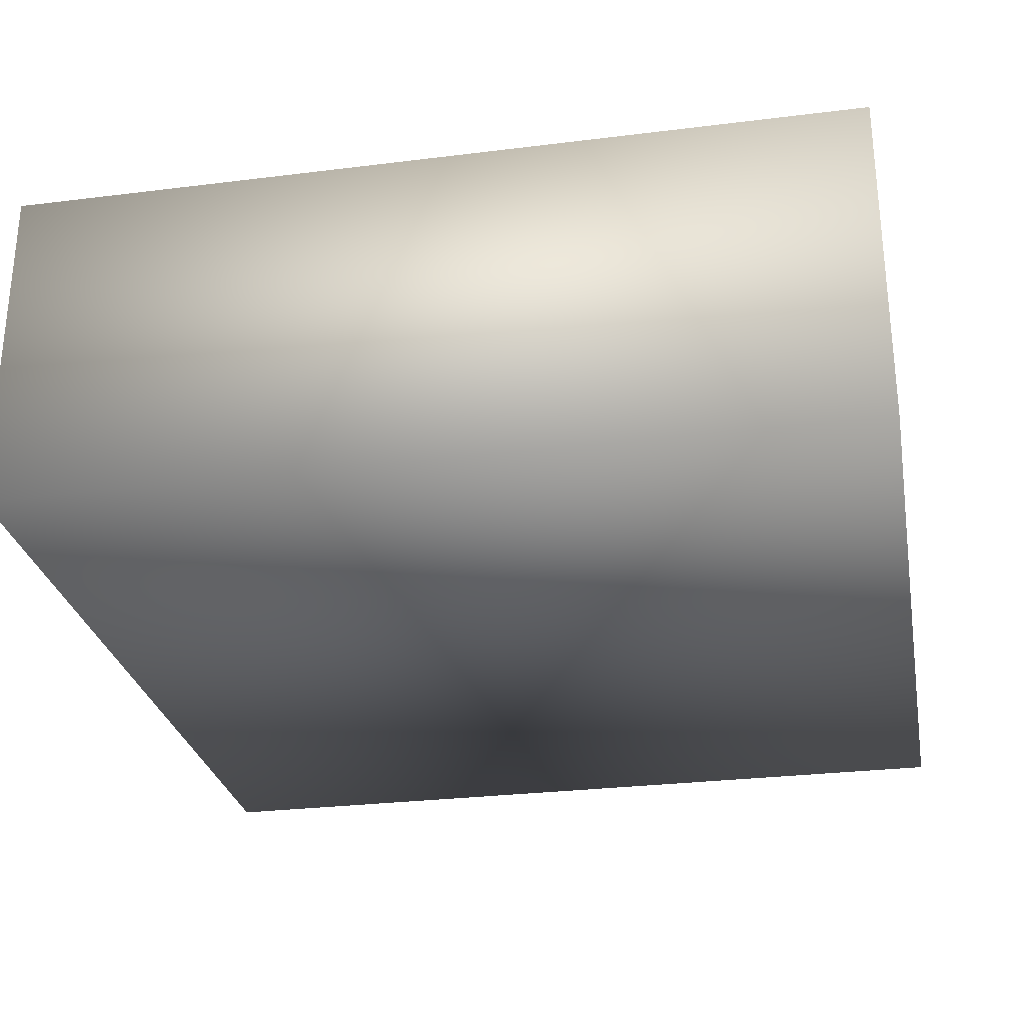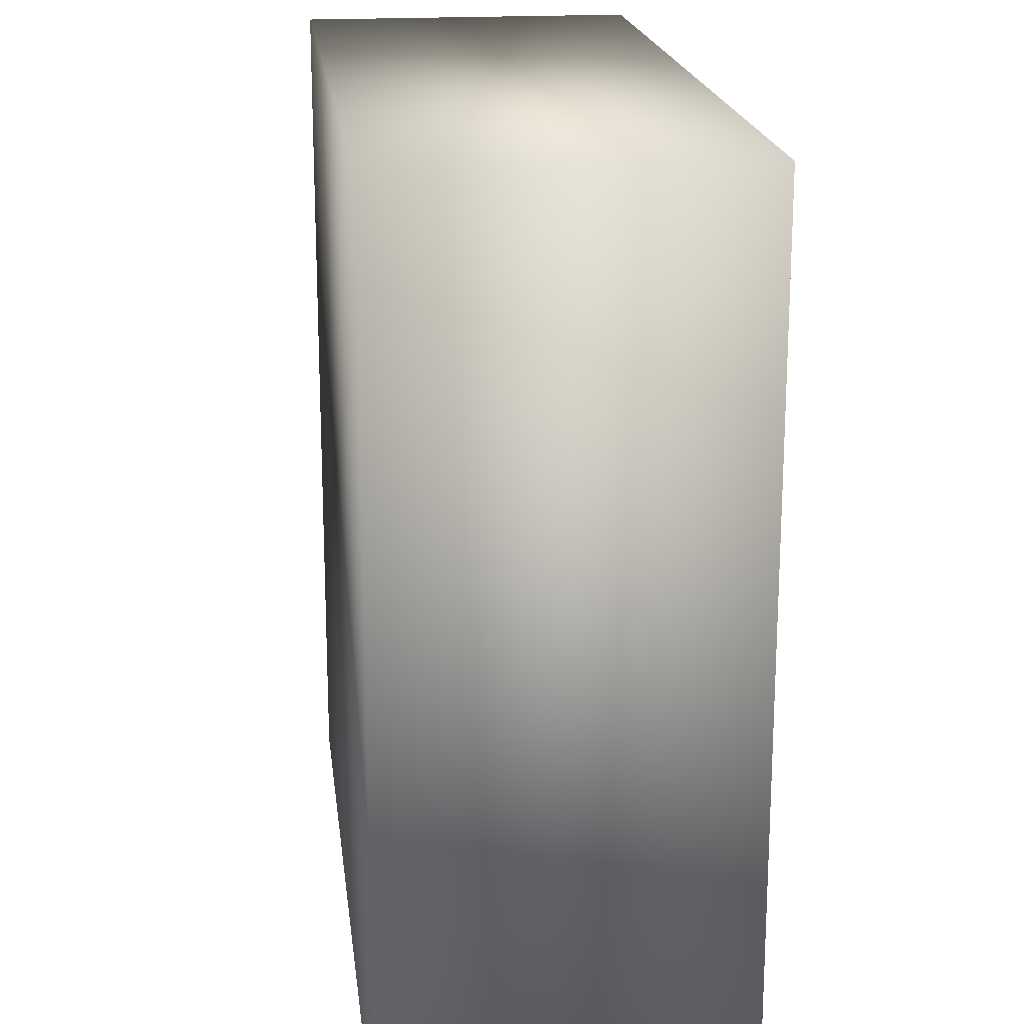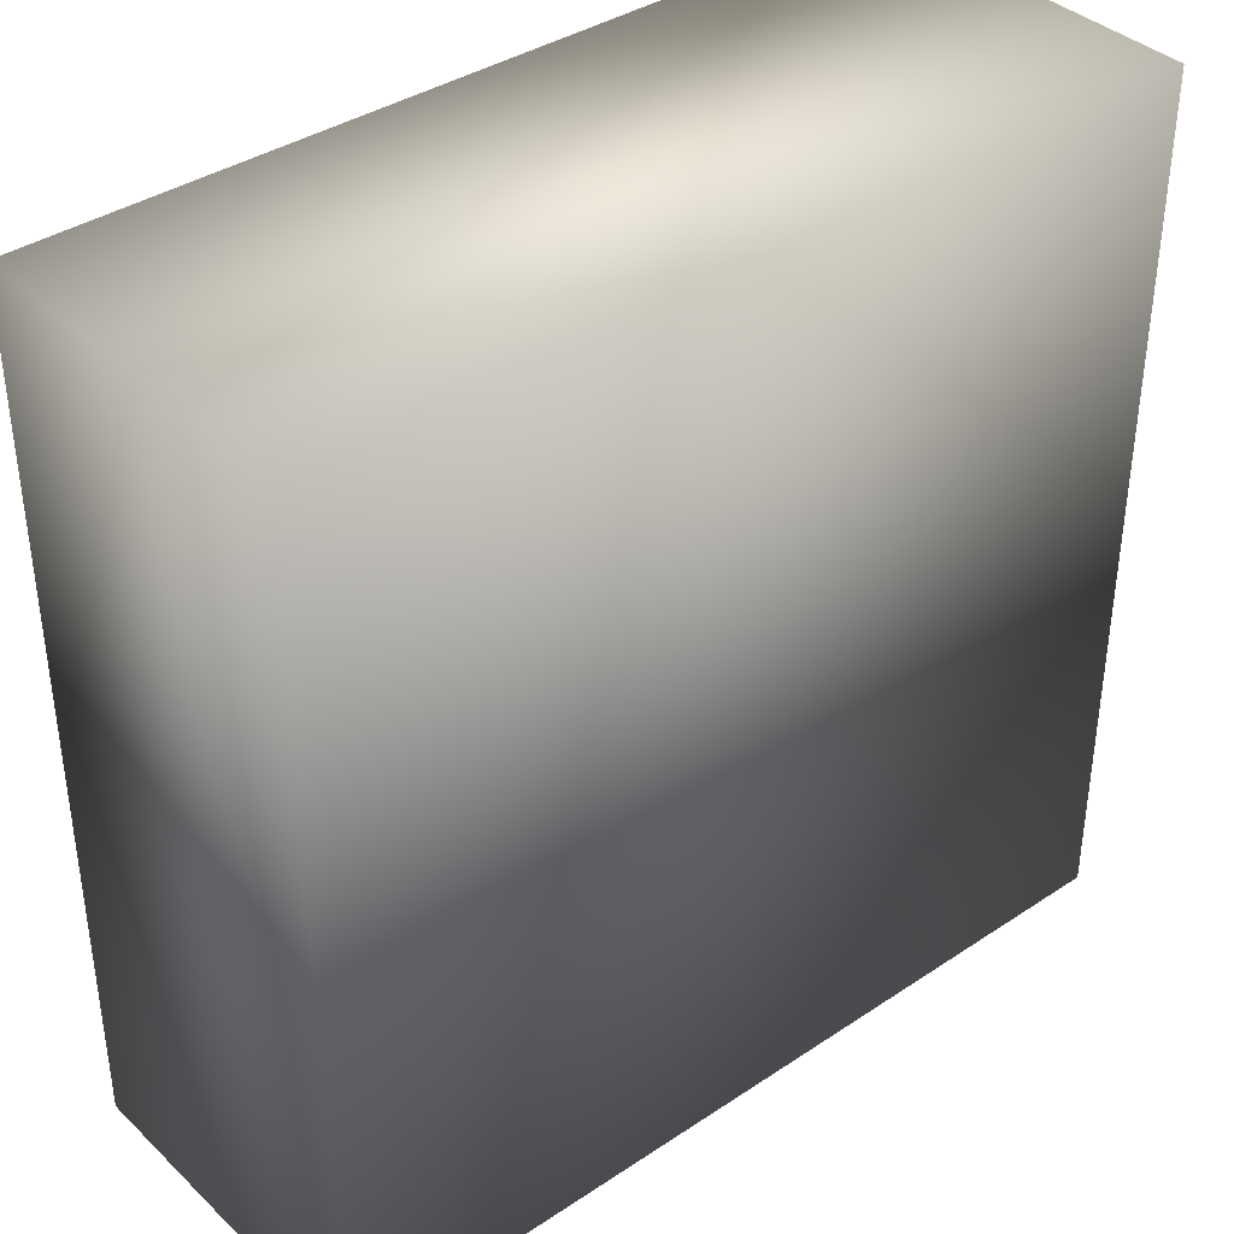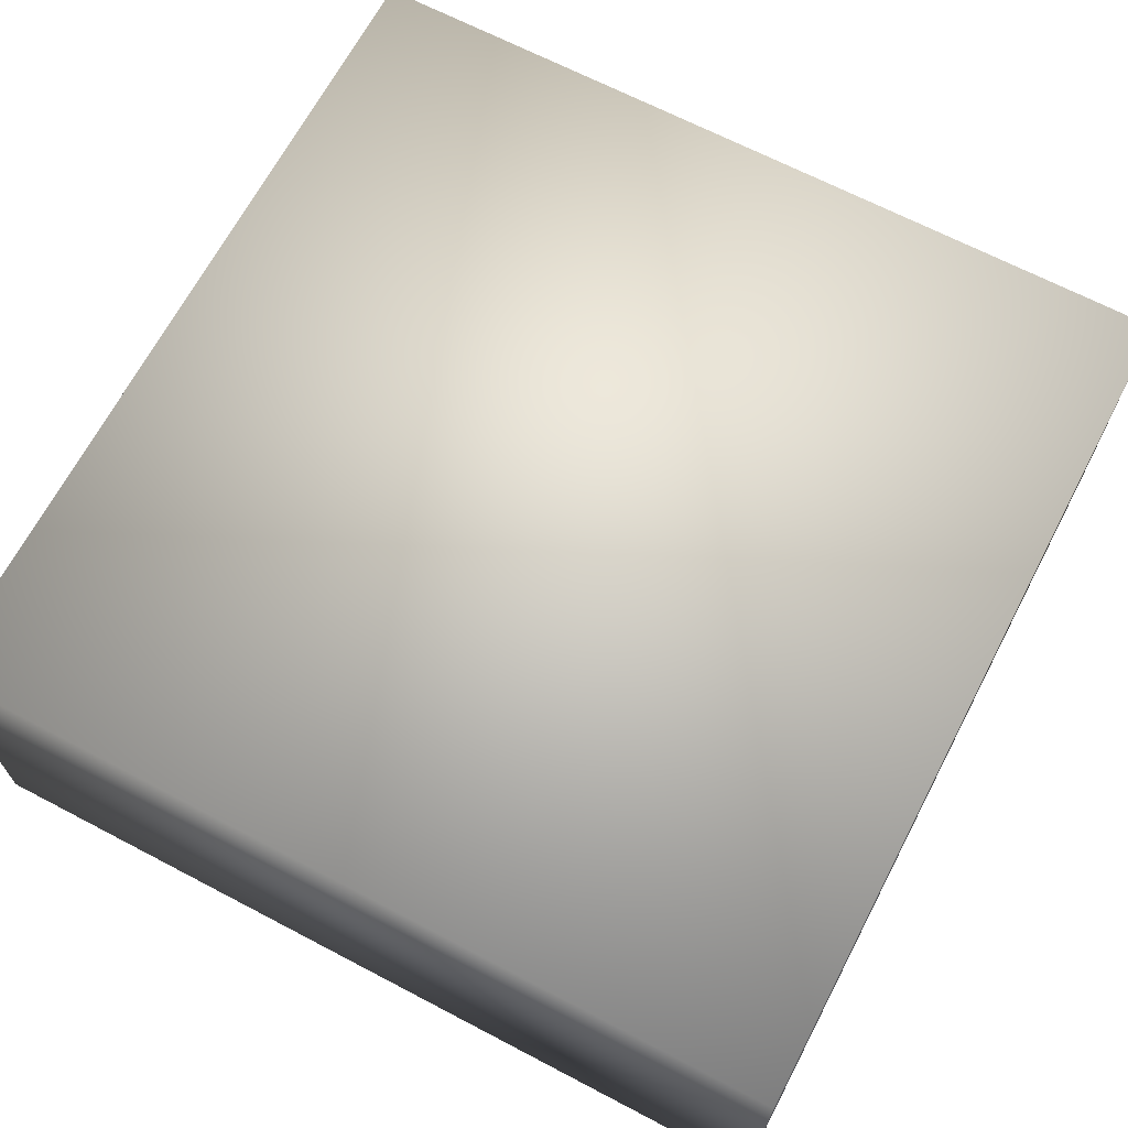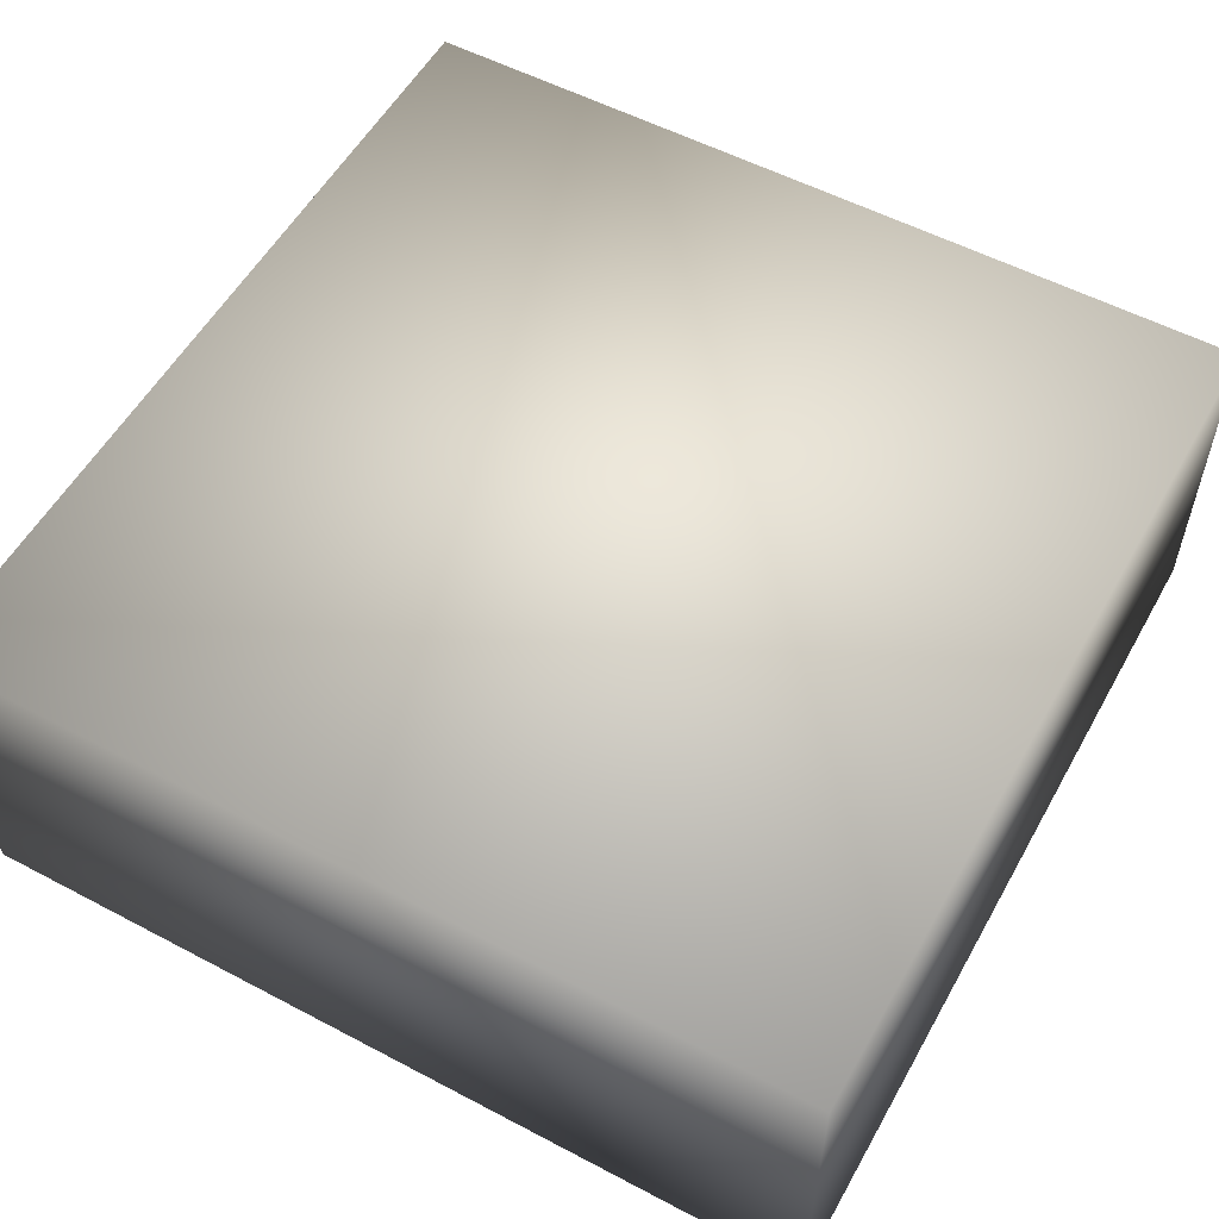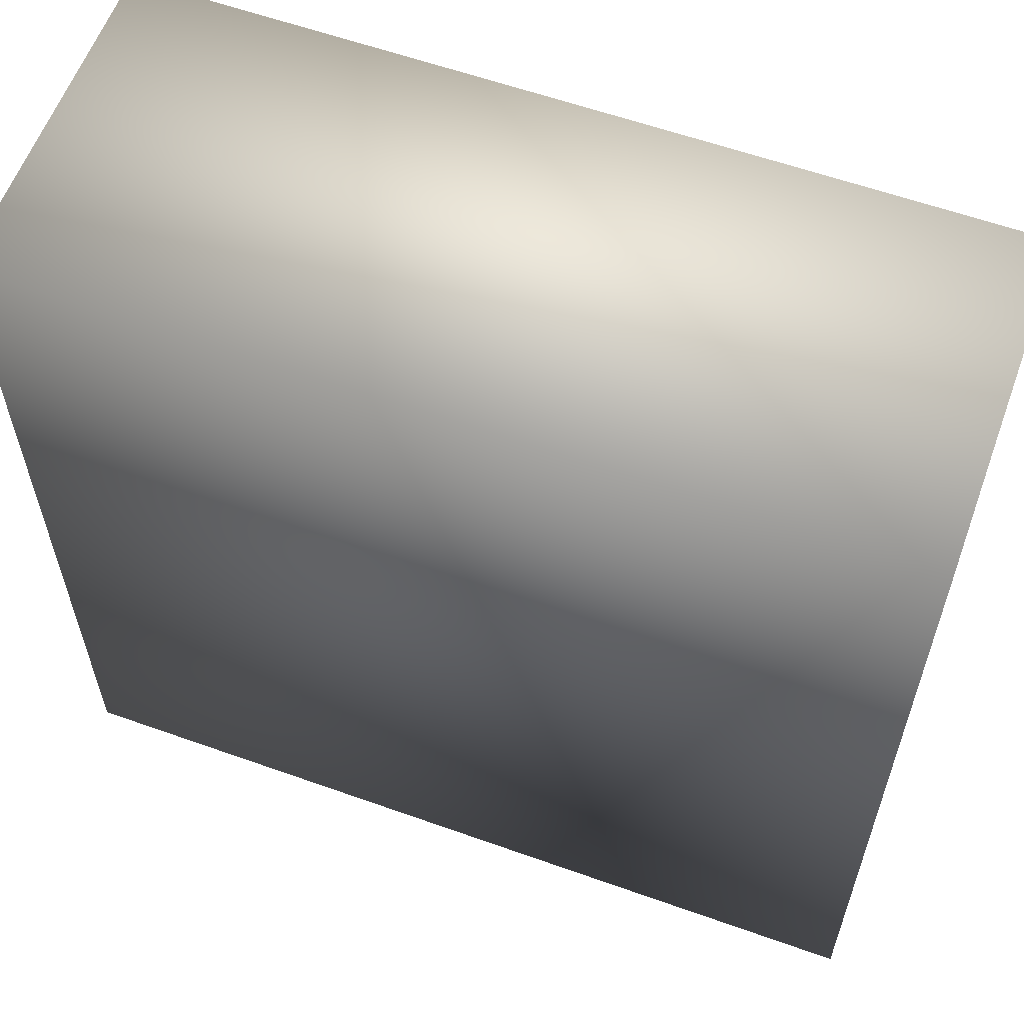
<metadata>
{"format":"obj","ext":"obj","renderer":"f3d","projection":"perspective","resolution":1024,"background":"white","views":[{"elev":-28.1,"azim":10.7,"up":"+Y"},{"elev":19.0,"azim":83.3,"up":"+Z"},{"elev":38.1,"azim":-40.2,"up":"+Z"},{"elev":67.3,"azim":117.7,"up":"+Y"},{"elev":55.4,"azim":-151.0,"up":"+Y"},{"elev":59.7,"azim":-159.9,"up":"+Z"}]}
</metadata>
<code>
v  -5 -2 5
v  -5 -2 -5
v  5 -2 -5
v  5 -2 5
v  -5 2 5
v  5 2 5
v  5 2 -5
v  -5 2 -5
o 10x10x4_Lowpoly
g 10x10x4_Lowpoly
f 1 2 3 4
f 5 6 7 8
f 1 4 6 5
f 4 3 7 6
f 3 2 8 7
f 2 1 5 8

</code>
